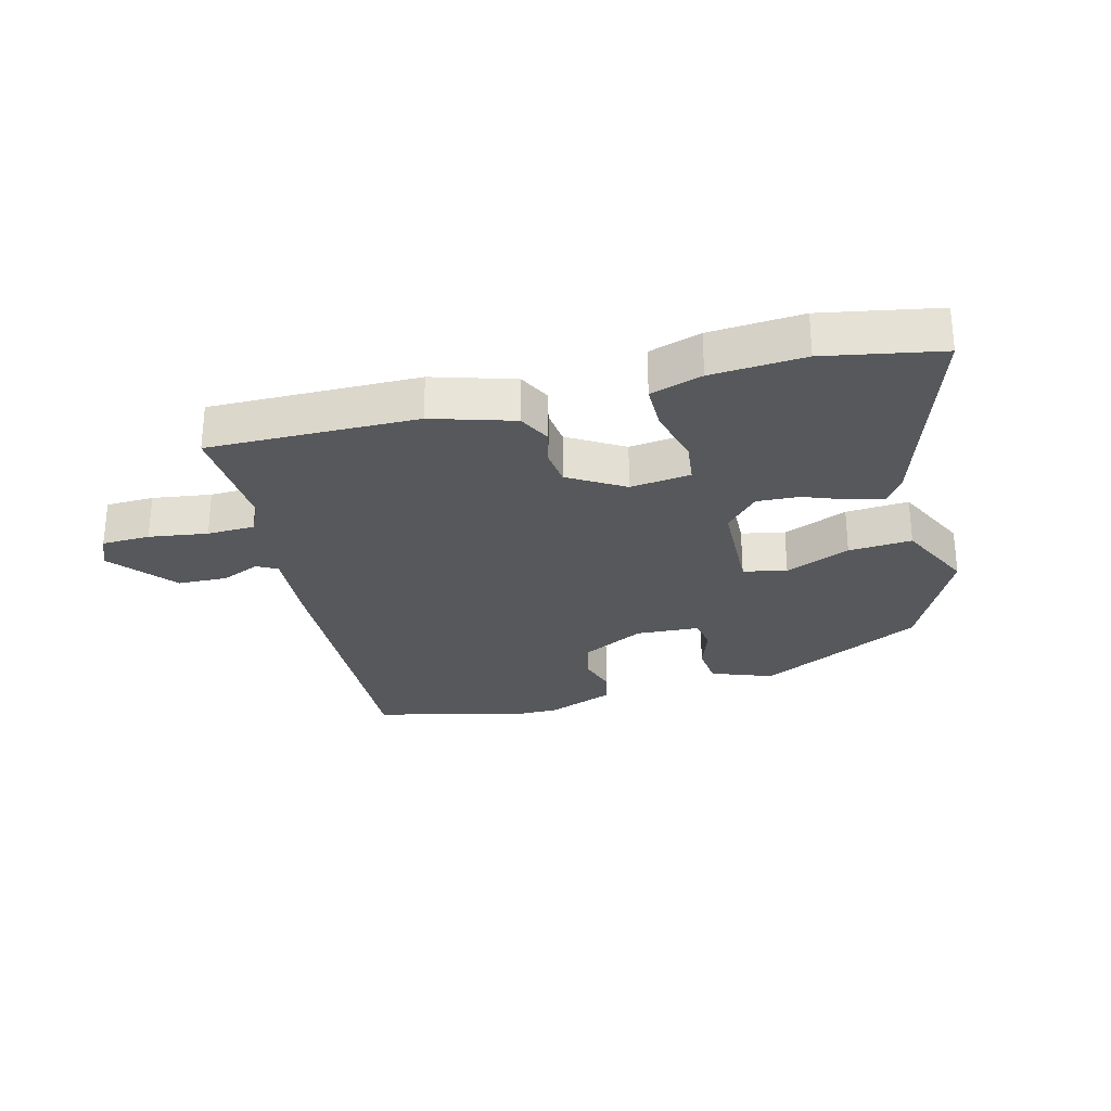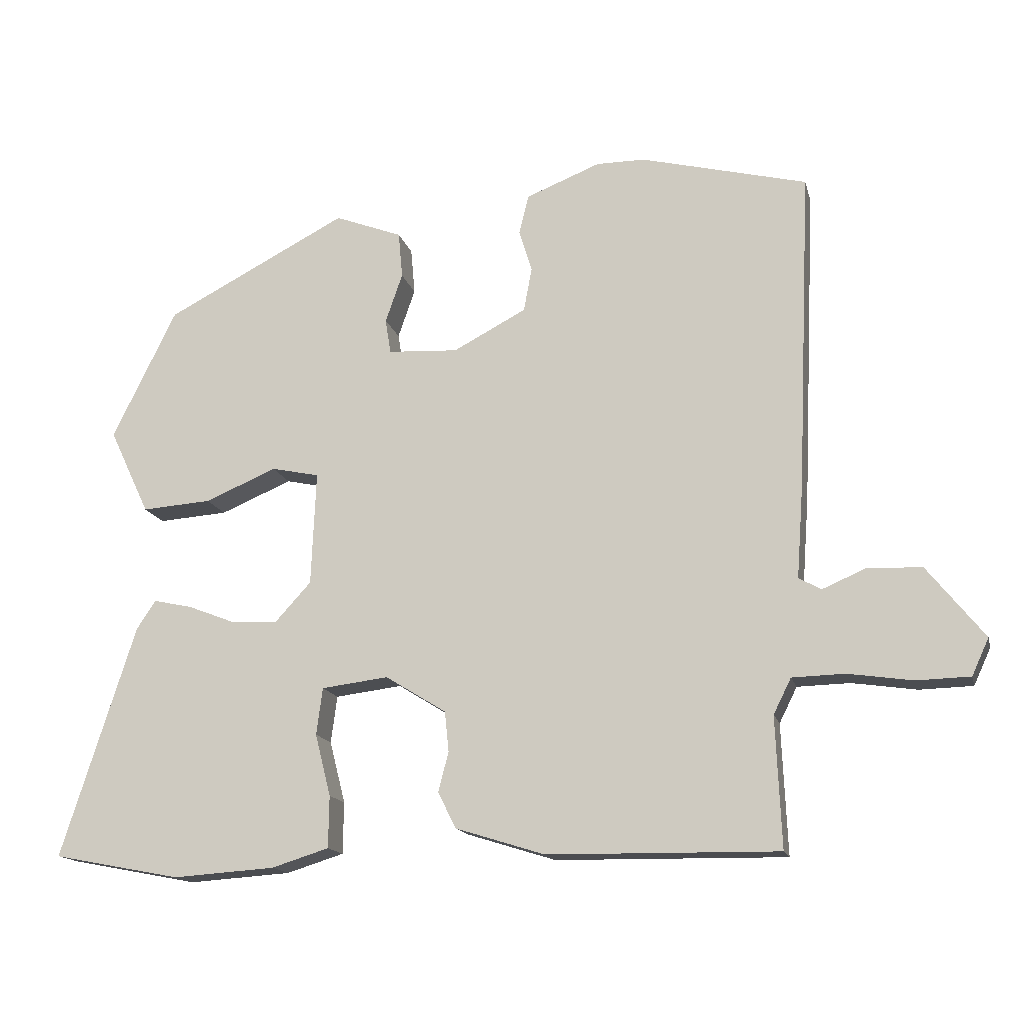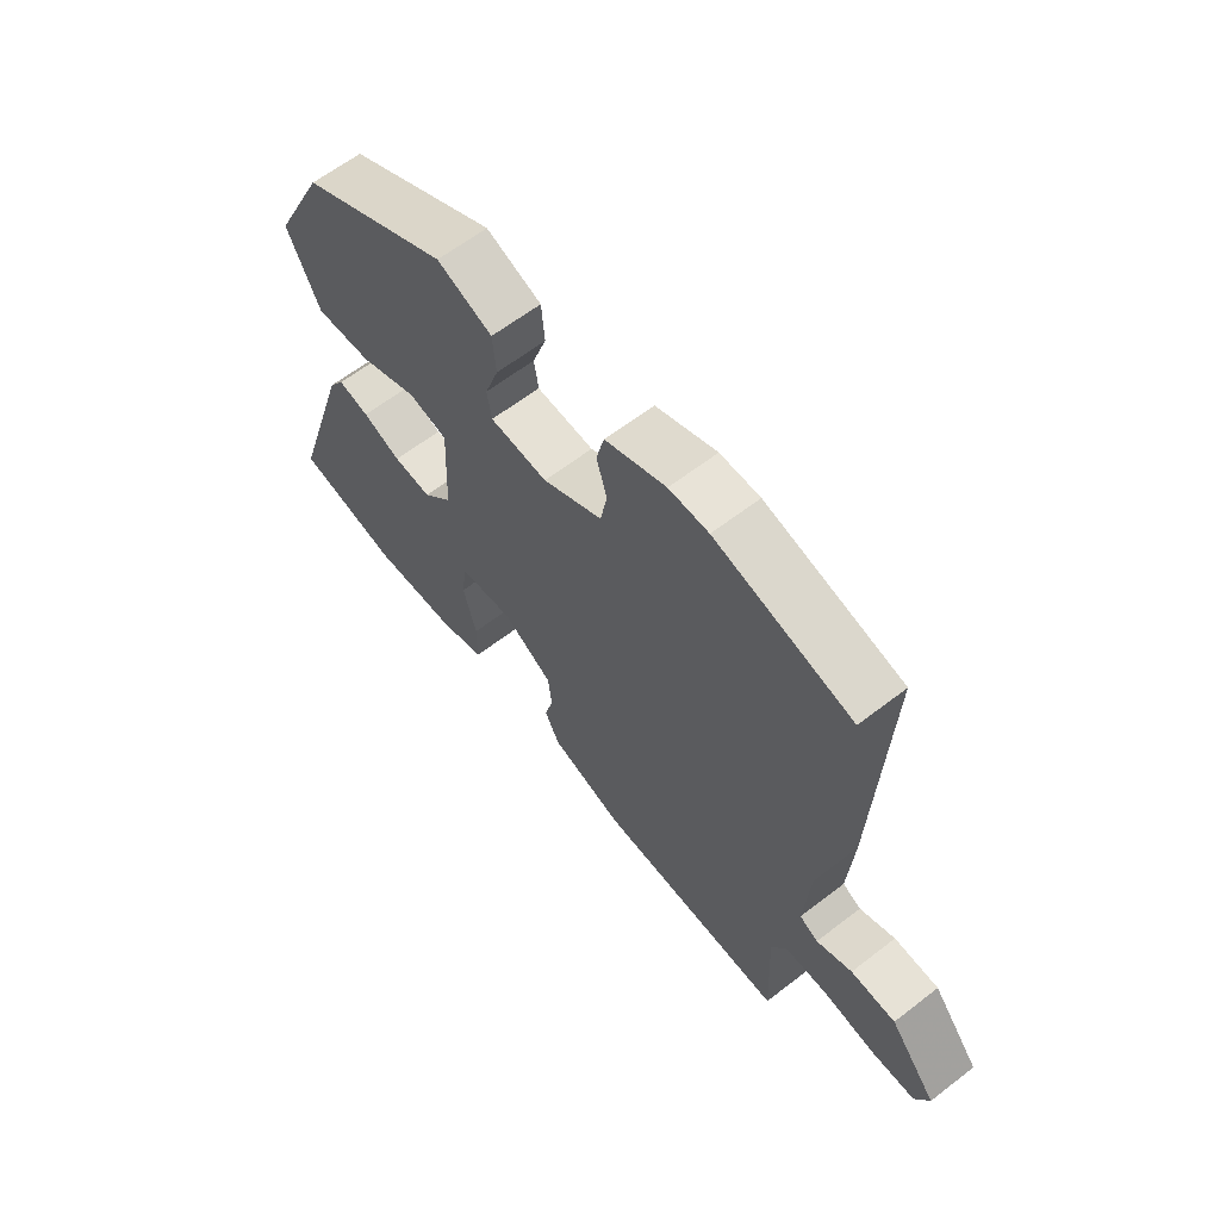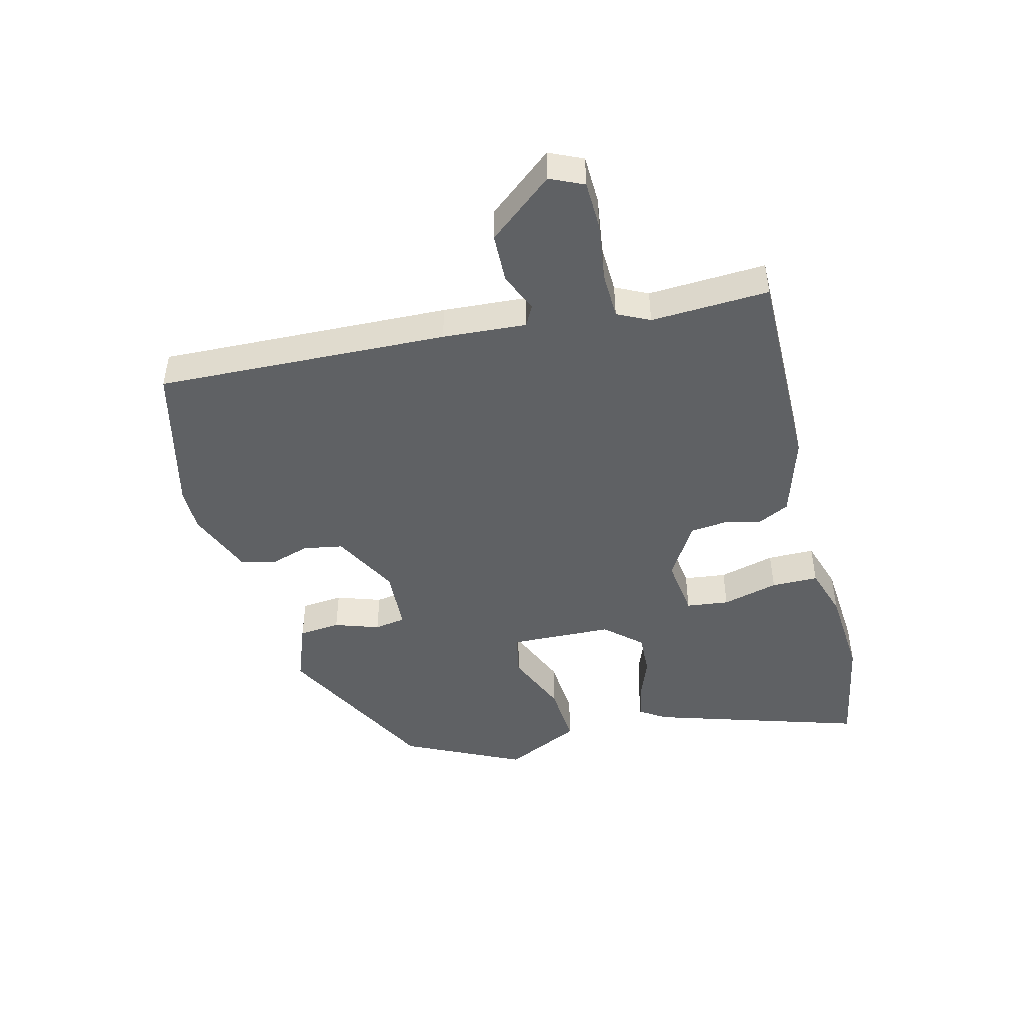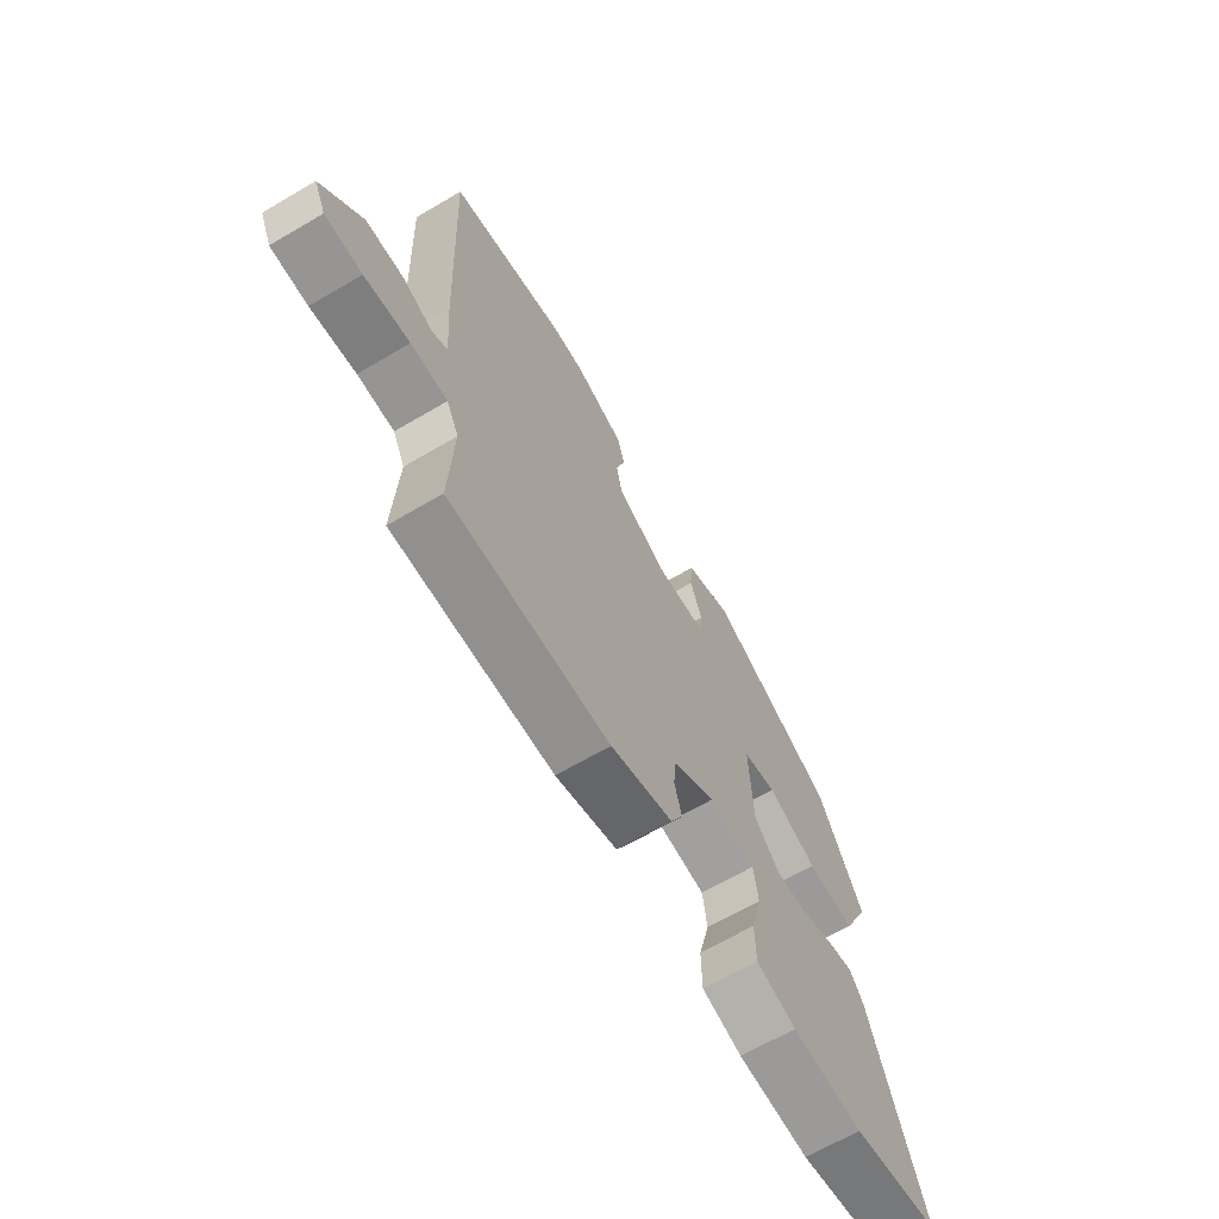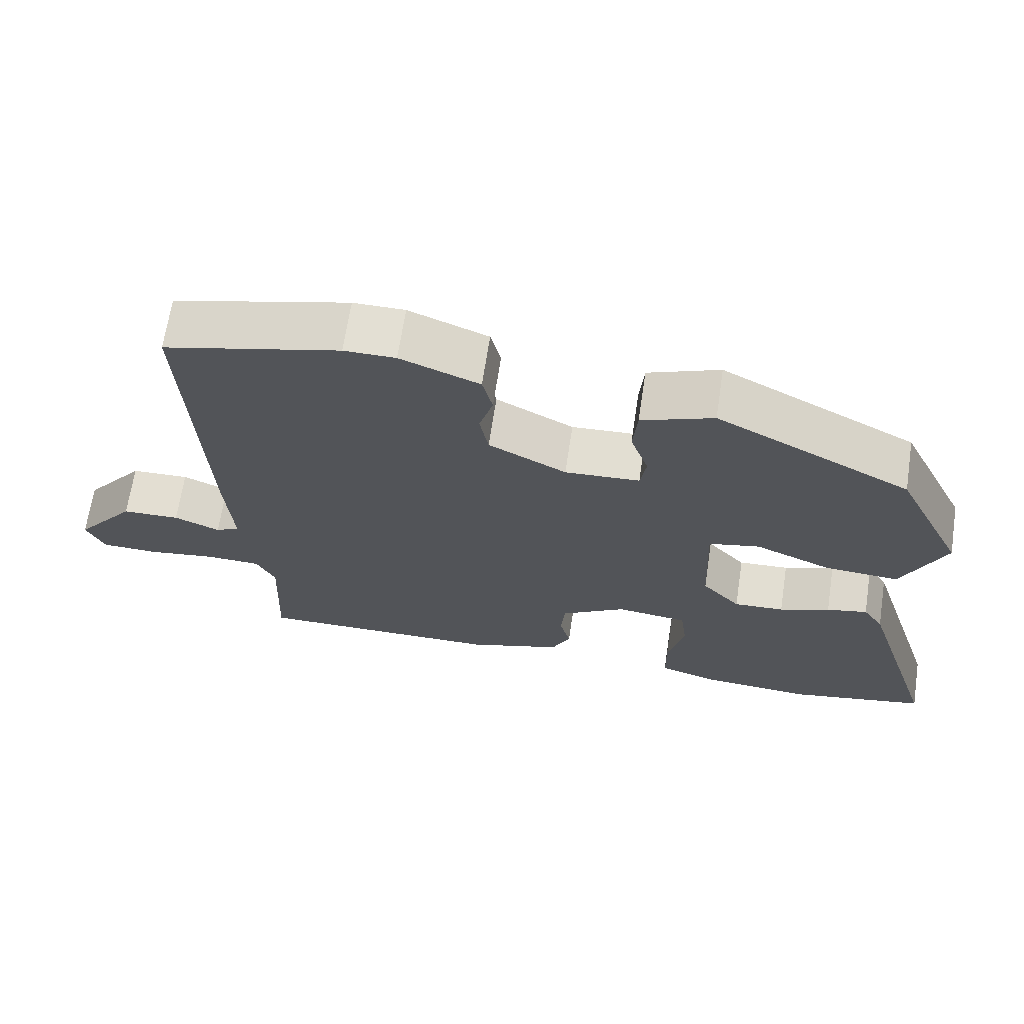
<metadata>
{"format":"obj","ext":"obj","renderer":"f3d","projection":"perspective","resolution":1024,"background":"white","views":[{"elev":-27.7,"azim":-165.1,"up":"+Y"},{"elev":-15.4,"azim":13.5,"up":"+Z"},{"elev":62.3,"azim":51.9,"up":"+Z"},{"elev":-46.2,"azim":104.6,"up":"+Y"},{"elev":-66.4,"azim":120.5,"up":"+Z"},{"elev":67.0,"azim":-171.4,"up":"+Z"}]}
</metadata>
<code>
v -0.406 0.07 -0.518
v -0.593 0.07 -0.482
v -0.484 0.07 -0.141
v -0.456 0.07 -0.099
v -0.4 0.07 -0.111
v -0.331 0.07 -0.138
v -0.262 0.07 -0.142
v -0.209 0.07 -0.084
v -0.202 0.07 0.083
v -0.272 0.07 0.098
v -0.377 0.07 0.054
v -0.479 0.07 0.047
v -0.538 0.07 0.172
v -0.444 0.07 0.363
v -0.177 0.07 0.501
v -0.078 0.07 0.463
v -0.072 0.07 0.395
v -0.097 0.07 0.323
v -0.089 0.07 0.272
v 0.014 0.07 0.266
v 0.121 0.07 0.322
v 0.133 0.07 0.386
v 0.114 0.07 0.449
v 0.128 0.07 0.506
v 0.237 0.07 0.549
v 0.308 0.07 0.549
v 0.552 0.07 0.487
v 0.531 0.07 0.016
v 0.521 0.07 -0.119
v 0.554 0.07 -0.137
v 0.617 0.07 -0.11
v 0.697 0.07 -0.113
v 0.781 0.07 -0.218
v 0.756 0.07 -0.272
v 0.678 0.07 -0.274
v 0.583 0.07 -0.26
v 0.506 0.07 -0.262
v 0.48 0.07 -0.314
v 0.488 0.07 -0.505
v 0.15 0.07 -0.5
v 0.019 0.07 -0.459
v -0.007 0.07 -0.406
v 0.008 0.07 -0.348
v 0.002 0.07 -0.289
v -0.087 0.07 -0.234
v -0.185 0.07 -0.246
v -0.194 0.07 -0.315
v -0.171 0.07 -0.406
v -0.172 0.07 -0.482
v -0.256 0.07 -0.508
v -0.406 0 -0.518
v -0.593 0 -0.482
v -0.484 0 -0.141
v -0.456 0 -0.099
v -0.4 0 -0.111
v -0.331 0 -0.138
v -0.262 0 -0.142
v -0.209 0 -0.084
v -0.202 0 0.083
v -0.272 0 0.098
v -0.377 0 0.054
v -0.479 0 0.047
v -0.538 0 0.172
v -0.444 0 0.363
v -0.177 0 0.501
v -0.078 0 0.463
v -0.072 0 0.395
v -0.097 0 0.323
v -0.089 0 0.272
v 0.014 0 0.266
v 0.121 0 0.322
v 0.133 0 0.386
v 0.114 0 0.449
v 0.128 0 0.506
v 0.237 0 0.549
v 0.308 0 0.549
v 0.552 0 0.487
v 0.531 0 0.016
v 0.521 0 -0.119
v 0.554 0 -0.137
v 0.617 0 -0.11
v 0.697 0 -0.113
v 0.781 0 -0.218
v 0.756 0 -0.272
v 0.678 0 -0.274
v 0.583 0 -0.26
v 0.506 0 -0.262
v 0.48 0 -0.314
v 0.488 0 -0.505
v 0.15 0 -0.5
v 0.019 0 -0.459
v -0.007 0 -0.406
v 0.008 0 -0.348
v 0.002 0 -0.289
v -0.087 0 -0.234
v -0.185 0 -0.246
v -0.194 0 -0.315
v -0.171 0 -0.406
v -0.172 0 -0.482
v -0.256 0 -0.508
f 47 48 49 50
f 46 47 50 1
f 40 41 42 43
f 38 39 40 43
f 37 38 43 44
f 33 34 35 36
f 33 36 37
f 30 31 32 33
f 30 33 37 44
f 26 27 28 29
f 24 25 26 29
f 22 23 24 29
f 21 22 29
f 20 21 29
f 19 20 29
f 15 16 17 18
f 15 18 19
f 14 15 19
f 10 11 12 13
f 9 10 13 14
f 3 4 5 6
f 3 6 7
f 46 1 2 3
f 45 46 3 7
f 29 30 44 45
f 9 14 19 29
f 8 9 29 45
f 7 8 45
f 100 99 98 97
f 51 100 97 96
f 93 92 91 90
f 93 90 89 88
f 94 93 88 87
f 86 85 84 83
f 87 86 83
f 83 82 81 80
f 94 87 83 80
f 79 78 77 76
f 79 76 75 74
f 79 74 73 72
f 79 72 71
f 79 71 70
f 79 70 69
f 68 67 66 65
f 69 68 65
f 69 65 64
f 63 62 61 60
f 64 63 60 59
f 56 55 54 53
f 57 56 53
f 53 52 51 96
f 57 53 96 95
f 95 94 80 79
f 79 69 64 59
f 95 79 59 58
f 95 58 57
f 1 51 52 2
f 2 52 53 3
f 3 53 54 4
f 4 54 55 5
f 5 55 56 6
f 6 56 57 7
f 7 57 58 8
f 8 58 59 9
f 9 59 60 10
f 10 60 61 11
f 11 61 62 12
f 12 62 63 13
f 13 63 64 14
f 14 64 65 15
f 15 65 66 16
f 16 66 67 17
f 17 67 68 18
f 18 68 69 19
f 19 69 70 20
f 20 70 71 21
f 21 71 72 22
f 22 72 73 23
f 23 73 74 24
f 24 74 75 25
f 25 75 76 26
f 26 76 77 27
f 27 77 78 28
f 28 78 79 29
f 29 79 80 30
f 30 80 81 31
f 31 81 82 32
f 32 82 83 33
f 33 83 84 34
f 34 84 85 35
f 35 85 86 36
f 36 86 87 37
f 37 87 88 38
f 38 88 89 39
f 39 89 90 40
f 40 90 91 41
f 41 91 92 42
f 42 92 93 43
f 43 93 94 44
f 44 94 95 45
f 45 95 96 46
f 46 96 97 47
f 47 97 98 48
f 48 98 99 49
f 49 99 100 50
f 50 100 51 1

</code>
